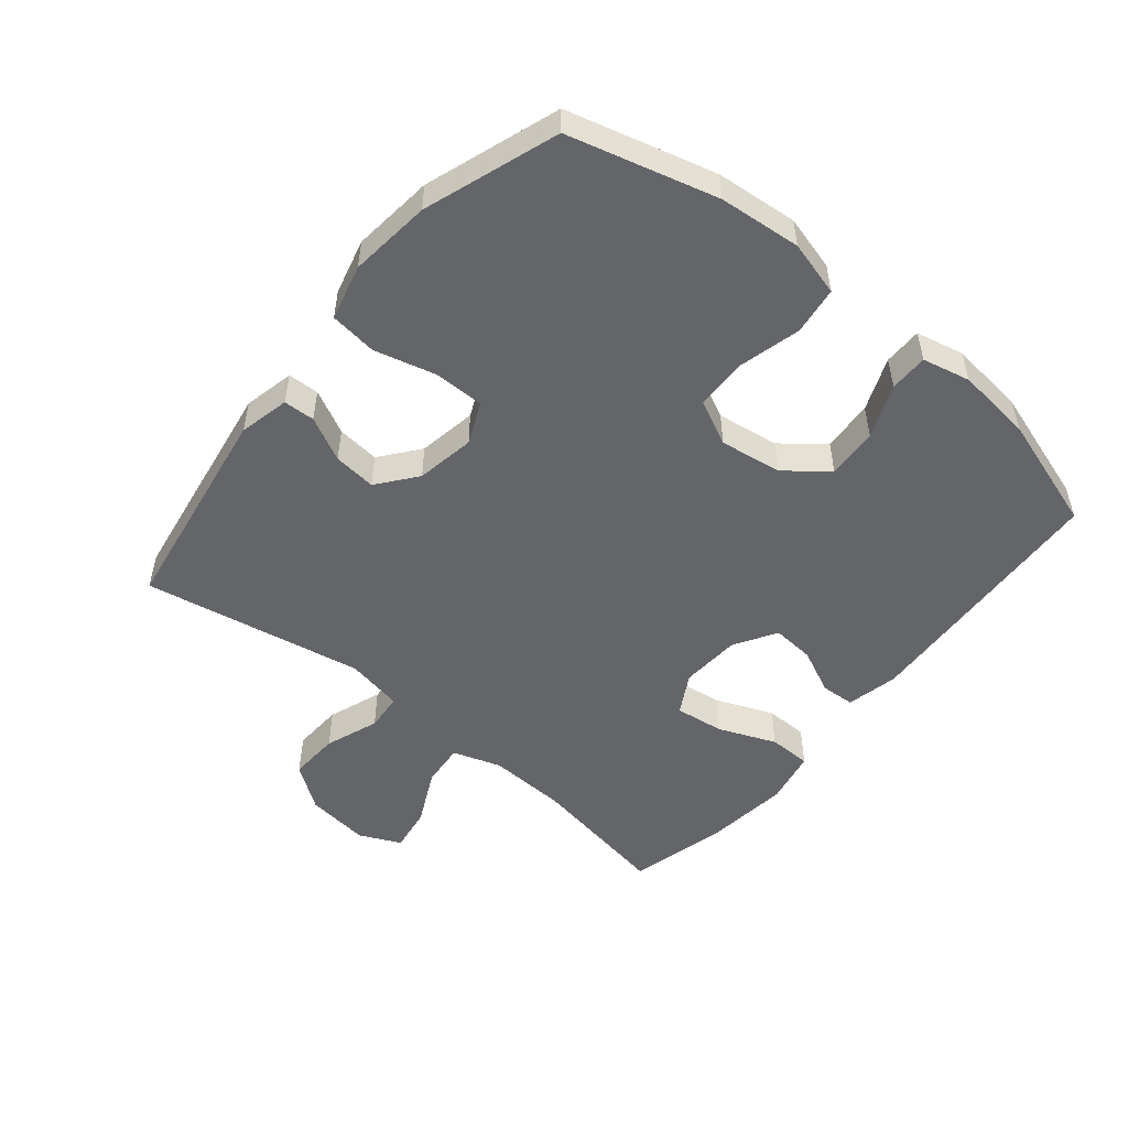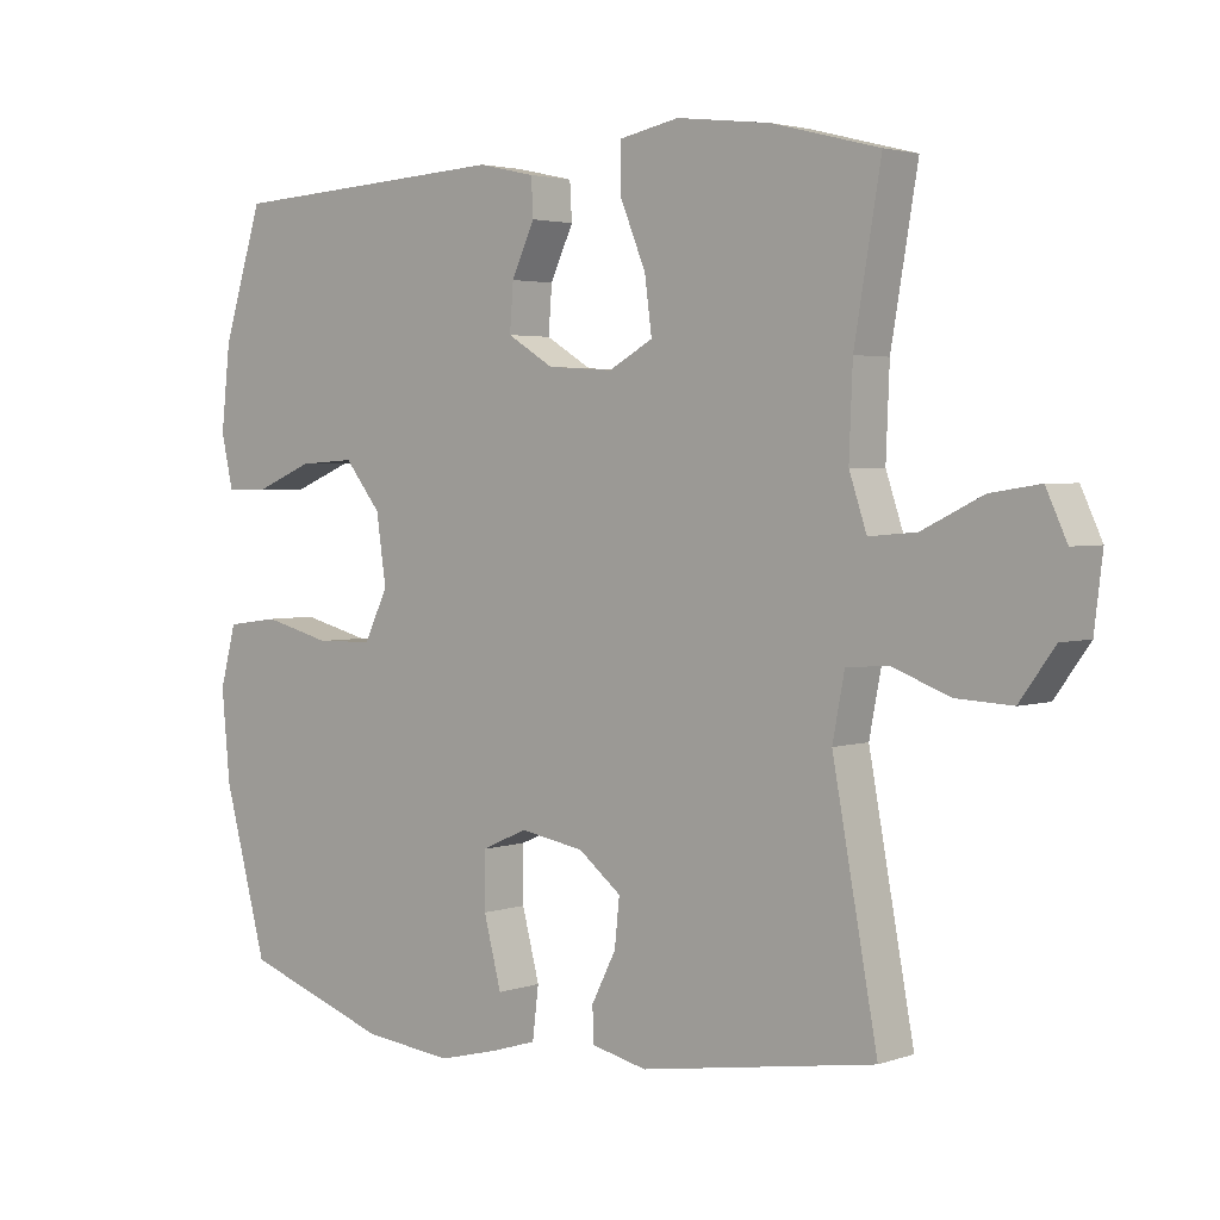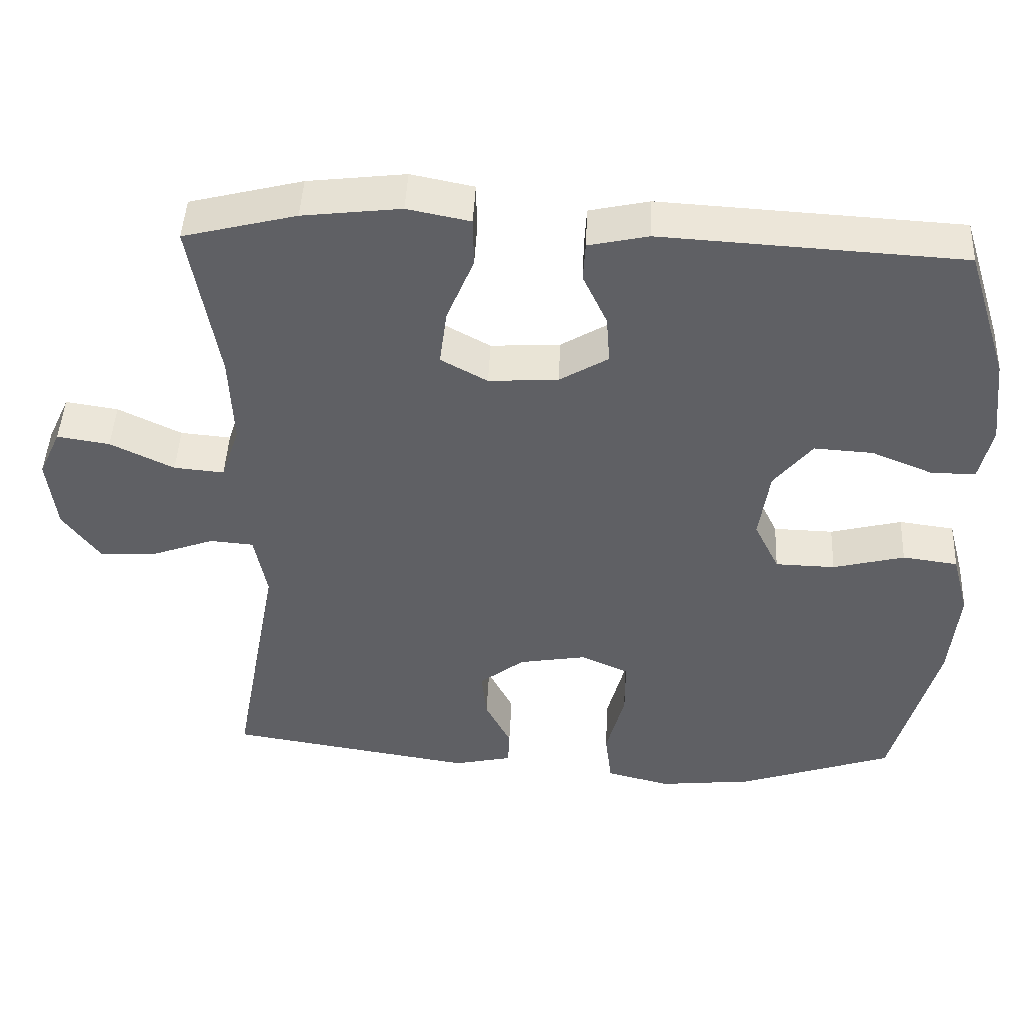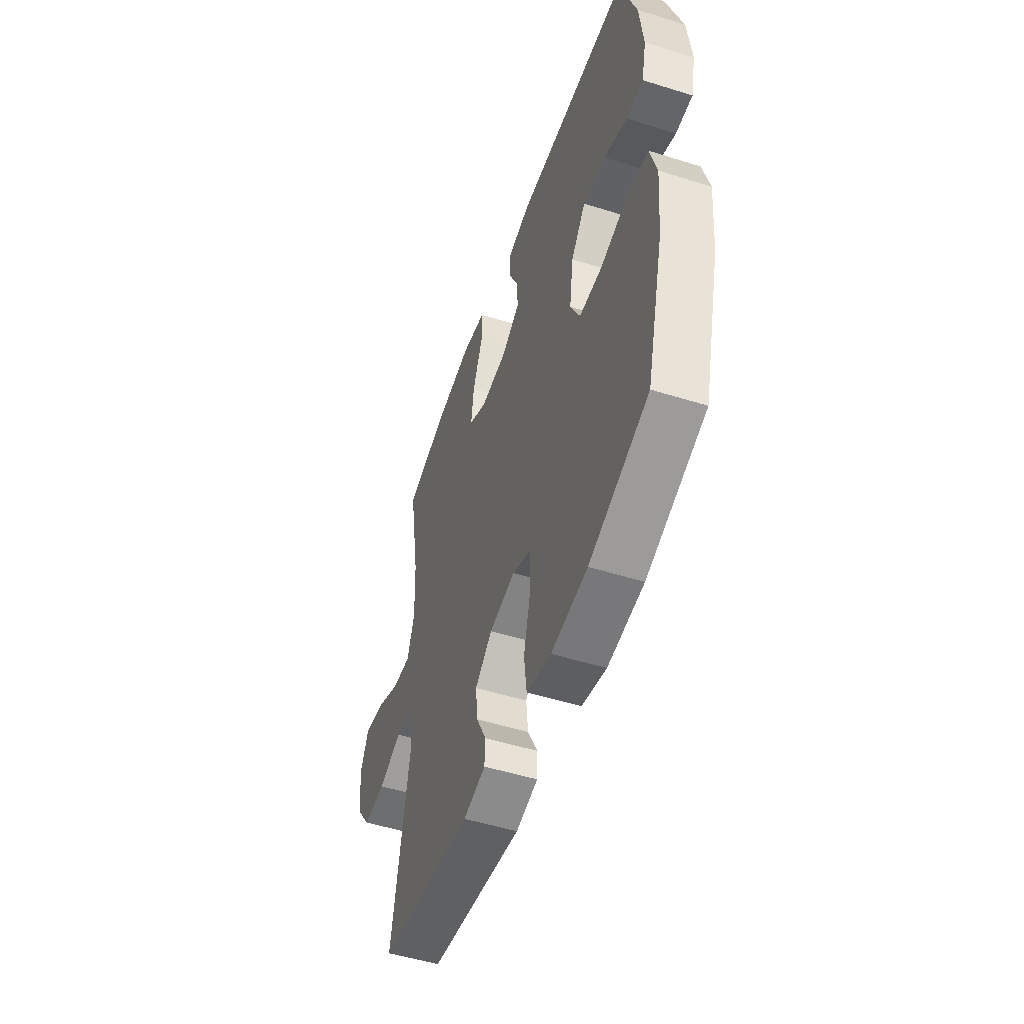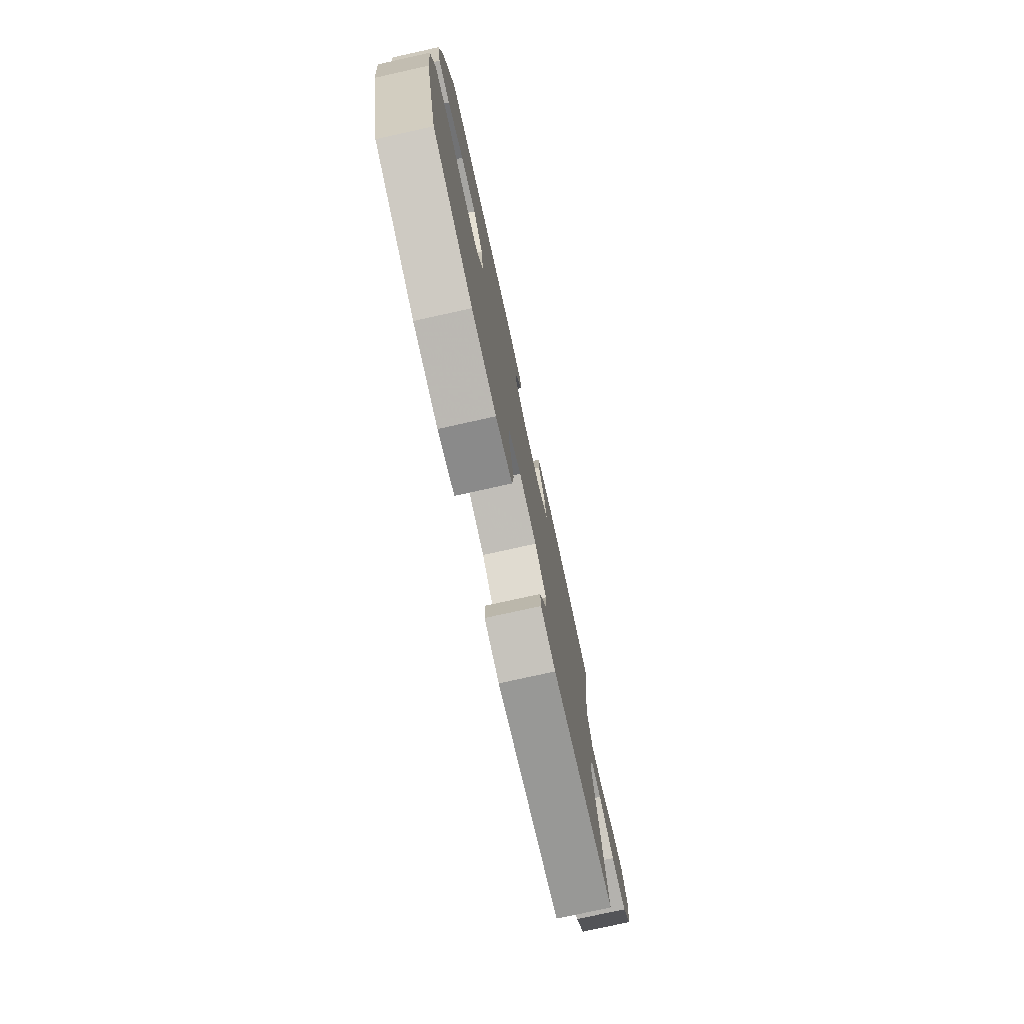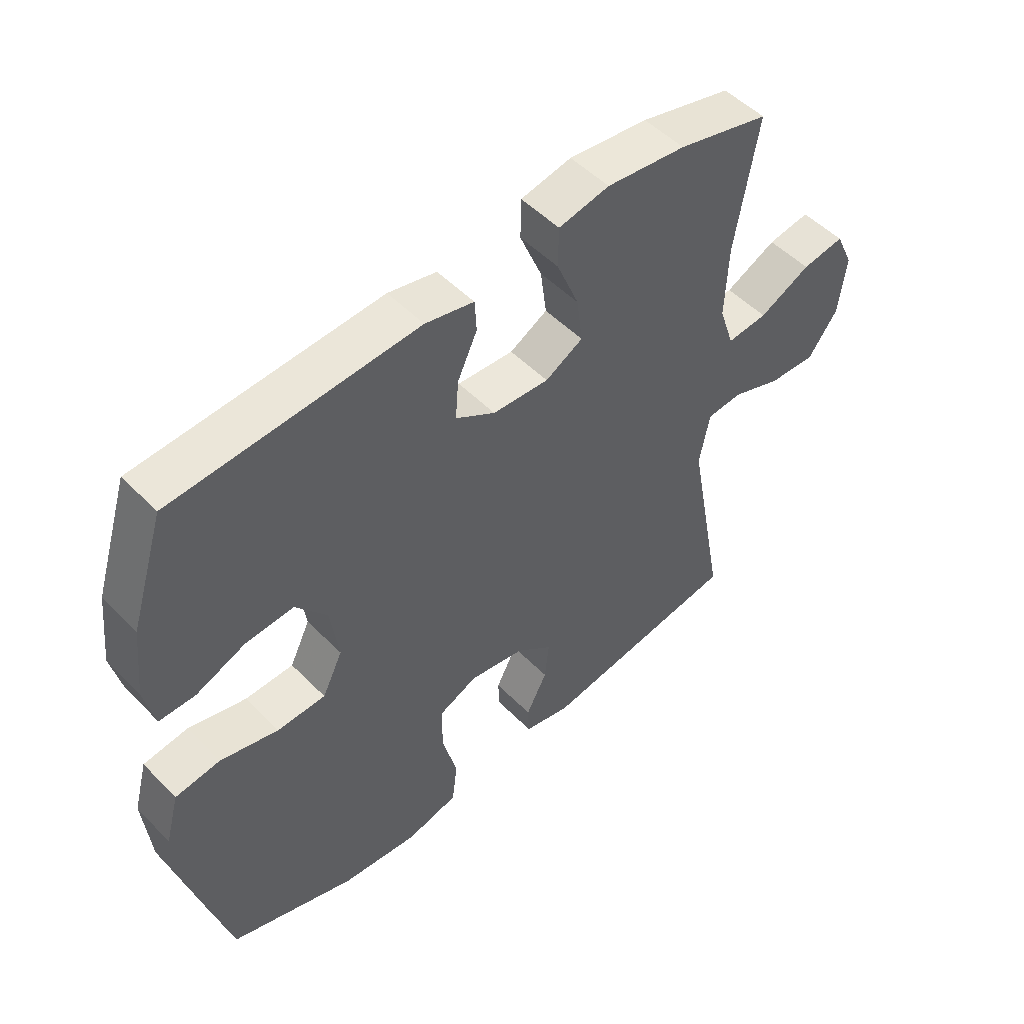
<metadata>
{"format":"obj","ext":"obj","renderer":"f3d","projection":"perspective","resolution":1024,"background":"white","views":[{"elev":-51.4,"azim":-129.5,"up":"+Y"},{"elev":3.0,"azim":40.7,"up":"+Z"},{"elev":45.8,"azim":-177.3,"up":"+Z"},{"elev":-51.4,"azim":-108.8,"up":"+Z"},{"elev":-77.0,"azim":-77.5,"up":"+Z"},{"elev":50.9,"azim":-42.4,"up":"+Z"}]}
</metadata>
<code>
v 0.5 0.07 0.5
v 0.462 0.07 0.278
v 0.457 0.07 0.155
v 0.482 0.07 0.08
v 0.55 0.07 0.086
v 0.636 0.07 0.128
v 0.707 0.07 0.139
v 0.737 0.07 0.074
v 0.725 0.07 -0.026
v 0.675 0.07 -0.095
v 0.596 0.07 -0.091
v 0.512 0.07 -0.06
v 0.453 0.07 -0.065
v 0.436 0.07 -0.154
v 0.5 0.07 -0.5
v 0.165 0.07 -0.553
v 0.086 0.07 -0.535
v 0.084 0.07 -0.486
v 0.119 0.07 -0.417
v 0.126 0.07 -0.35
v 0.065 0.07 -0.302
v -0.027 0.07 -0.286
v -0.092 0.07 -0.315
v -0.092 0.07 -0.394
v -0.067 0.07 -0.49
v -0.076 0.07 -0.564
v -0.163 0.07 -0.586
v -0.291 0.07 -0.572
v -0.5 0.07 -0.5
v -0.562 0.07 -0.269
v -0.574 0.07 -0.141
v -0.551 0.07 -0.055
v -0.476 0.07 -0.045
v -0.379 0.07 -0.07
v -0.298 0.07 -0.068
v -0.264 0.07 0.002
v -0.278 0.07 0.099
v -0.33 0.07 0.164
v -0.41 0.07 0.159
v -0.493 0.07 0.125
v -0.553 0.07 0.125
v -0.57 0.07 0.2
v -0.557 0.07 0.319
v -0.5 0.07 0.5
v -0.094 0.07 0.523
v -0.013 0.07 0.505
v -0.01 0.07 0.452
v -0.043 0.07 0.381
v -0.048 0.07 0.315
v 0.018 0.07 0.275
v 0.112 0.07 0.269
v 0.175 0.07 0.304
v 0.165 0.07 0.381
v 0.128 0.07 0.471
v 0.129 0.07 0.538
v 0.214 0.07 0.555
v 0.347 0.07 0.539
v 0.5 0 0.5
v 0.462 0 0.278
v 0.457 0 0.155
v 0.482 0 0.08
v 0.55 0 0.086
v 0.636 0 0.128
v 0.707 0 0.139
v 0.737 0 0.074
v 0.725 0 -0.026
v 0.675 0 -0.095
v 0.596 0 -0.091
v 0.512 0 -0.06
v 0.453 0 -0.065
v 0.436 0 -0.154
v 0.5 0 -0.5
v 0.165 0 -0.553
v 0.086 0 -0.535
v 0.084 0 -0.486
v 0.119 0 -0.417
v 0.126 0 -0.35
v 0.065 0 -0.302
v -0.027 0 -0.286
v -0.092 0 -0.315
v -0.092 0 -0.394
v -0.067 0 -0.49
v -0.076 0 -0.564
v -0.163 0 -0.586
v -0.291 0 -0.572
v -0.5 0 -0.5
v -0.562 0 -0.269
v -0.574 0 -0.141
v -0.551 0 -0.055
v -0.476 0 -0.045
v -0.379 0 -0.07
v -0.298 0 -0.068
v -0.264 0 0.002
v -0.278 0 0.099
v -0.33 0 0.164
v -0.41 0 0.159
v -0.493 0 0.125
v -0.553 0 0.125
v -0.57 0 0.2
v -0.557 0 0.319
v -0.5 0 0.5
v -0.094 0 0.523
v -0.013 0 0.505
v -0.01 0 0.452
v -0.043 0 0.381
v -0.048 0 0.315
v 0.018 0 0.275
v 0.112 0 0.269
v 0.175 0 0.304
v 0.165 0 0.381
v 0.128 0 0.471
v 0.129 0 0.538
v 0.214 0 0.555
v 0.347 0 0.539
f 56 57 1 2
f 53 54 55 56
f 52 53 56 2
f 51 52 2 3
f 50 51 3 4
f 45 46 47 48
f 45 48 49
f 44 45 49
f 43 44 49 50
f 39 40 41 42
f 38 39 42 43
f 31 32 33 34
f 31 34 35
f 30 31 35
f 29 30 35
f 28 29 35 36
f 24 25 26 27
f 23 24 27 28
f 16 17 18 19
f 14 15 16 19
f 13 14 19 20
f 9 10 11 12
f 9 12 13
f 8 9 13
f 5 6 7 8
f 4 5 8 13
f 38 43 50 4
f 23 28 36
f 22 23 36 37
f 21 22 37
f 20 21 37 38
f 4 13 20 38
f 59 58 114 113
f 113 112 111 110
f 59 113 110 109
f 60 59 109 108
f 61 60 108 107
f 105 104 103 102
f 106 105 102
f 106 102 101
f 107 106 101 100
f 99 98 97 96
f 100 99 96 95
f 91 90 89 88
f 92 91 88
f 92 88 87
f 92 87 86
f 93 92 86 85
f 84 83 82 81
f 85 84 81 80
f 76 75 74 73
f 76 73 72 71
f 77 76 71 70
f 69 68 67 66
f 70 69 66
f 70 66 65
f 65 64 63 62
f 70 65 62 61
f 61 107 100 95
f 93 85 80
f 94 93 80 79
f 94 79 78
f 95 94 78 77
f 95 77 70 61
f 1 58 59 2
f 2 59 60 3
f 3 60 61 4
f 4 61 62 5
f 5 62 63 6
f 6 63 64 7
f 7 64 65 8
f 8 65 66 9
f 9 66 67 10
f 10 67 68 11
f 11 68 69 12
f 12 69 70 13
f 13 70 71 14
f 14 71 72 15
f 15 72 73 16
f 16 73 74 17
f 17 74 75 18
f 18 75 76 19
f 19 76 77 20
f 20 77 78 21
f 21 78 79 22
f 22 79 80 23
f 23 80 81 24
f 24 81 82 25
f 25 82 83 26
f 26 83 84 27
f 27 84 85 28
f 28 85 86 29
f 29 86 87 30
f 30 87 88 31
f 31 88 89 32
f 32 89 90 33
f 33 90 91 34
f 34 91 92 35
f 35 92 93 36
f 36 93 94 37
f 37 94 95 38
f 38 95 96 39
f 39 96 97 40
f 40 97 98 41
f 41 98 99 42
f 42 99 100 43
f 43 100 101 44
f 44 101 102 45
f 45 102 103 46
f 46 103 104 47
f 47 104 105 48
f 48 105 106 49
f 49 106 107 50
f 50 107 108 51
f 51 108 109 52
f 52 109 110 53
f 53 110 111 54
f 54 111 112 55
f 55 112 113 56
f 56 113 114 57
f 57 114 58 1

</code>
